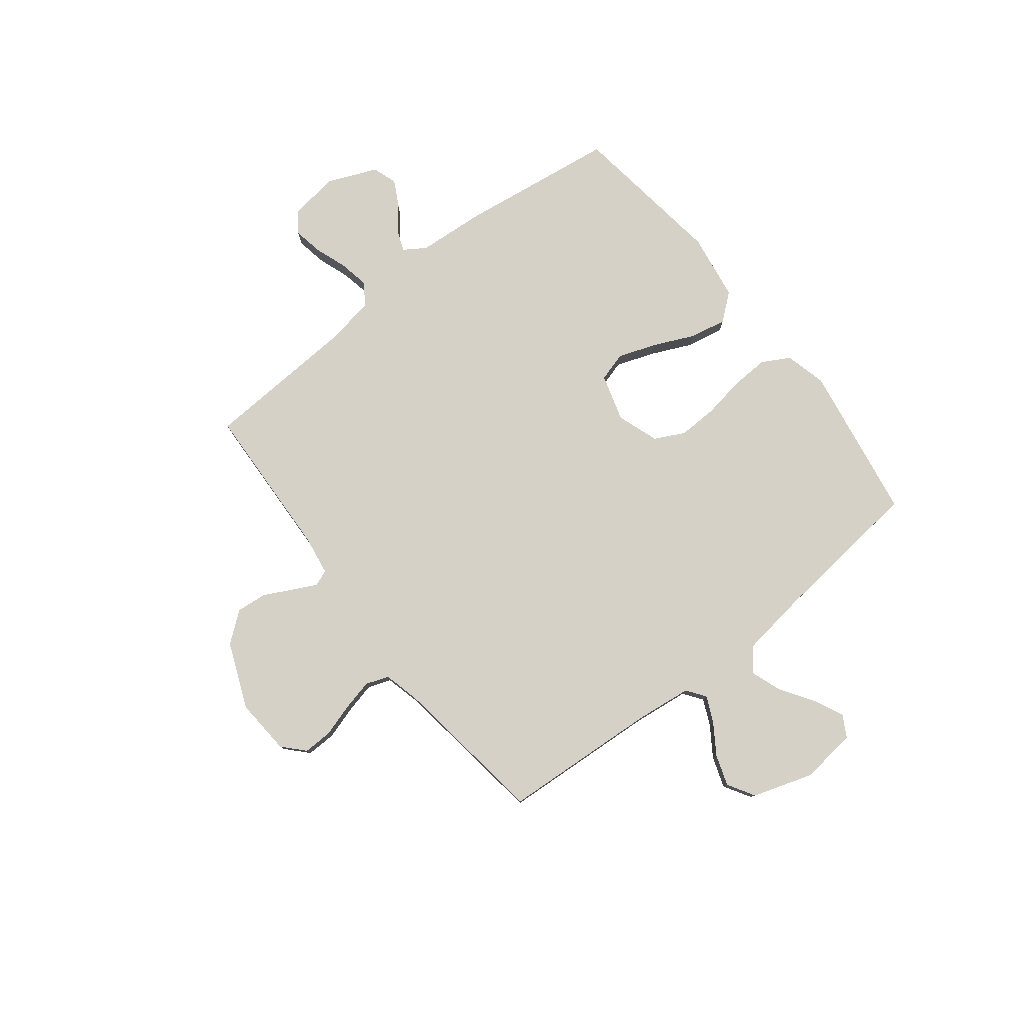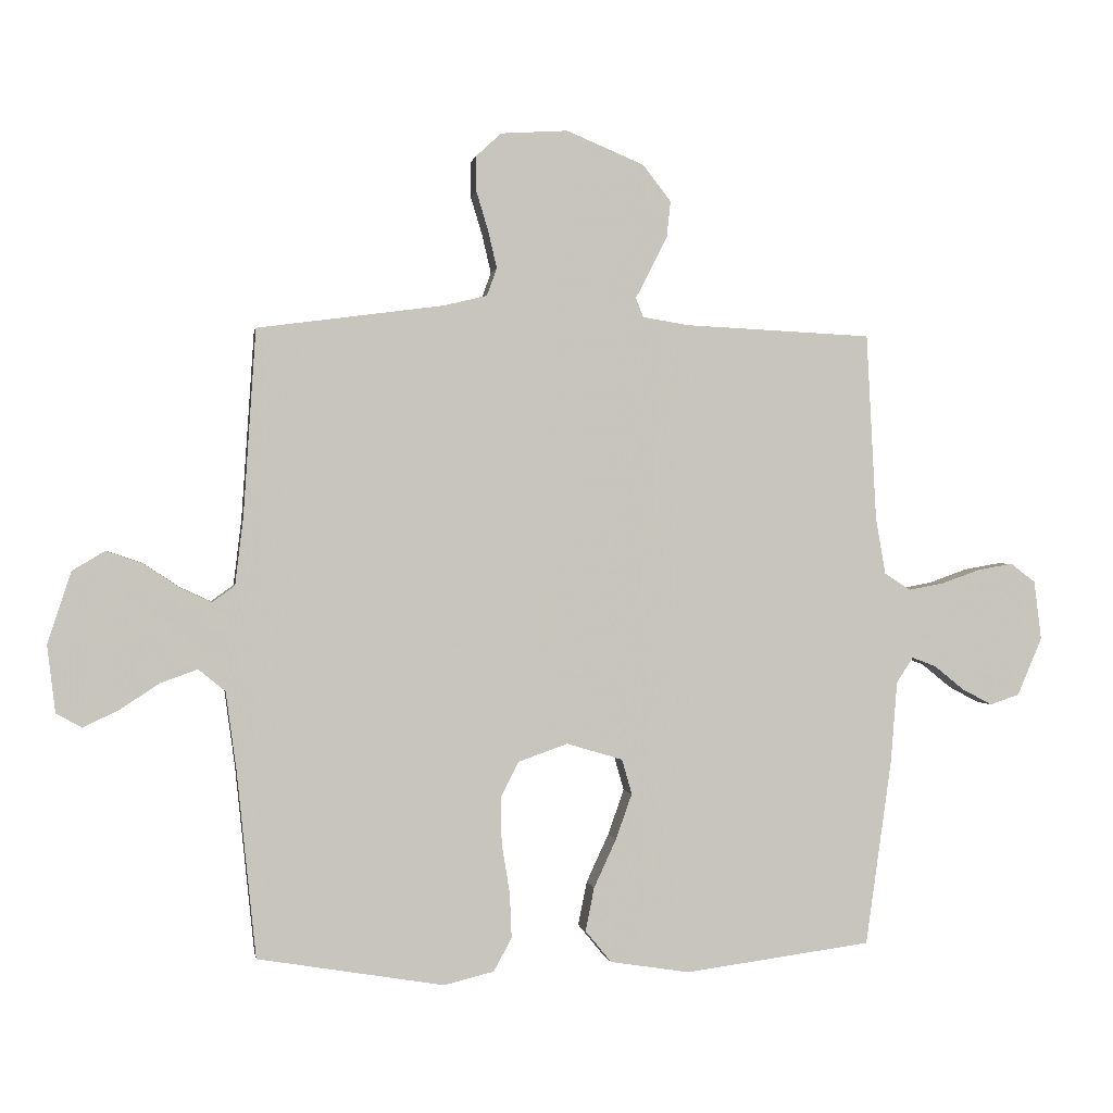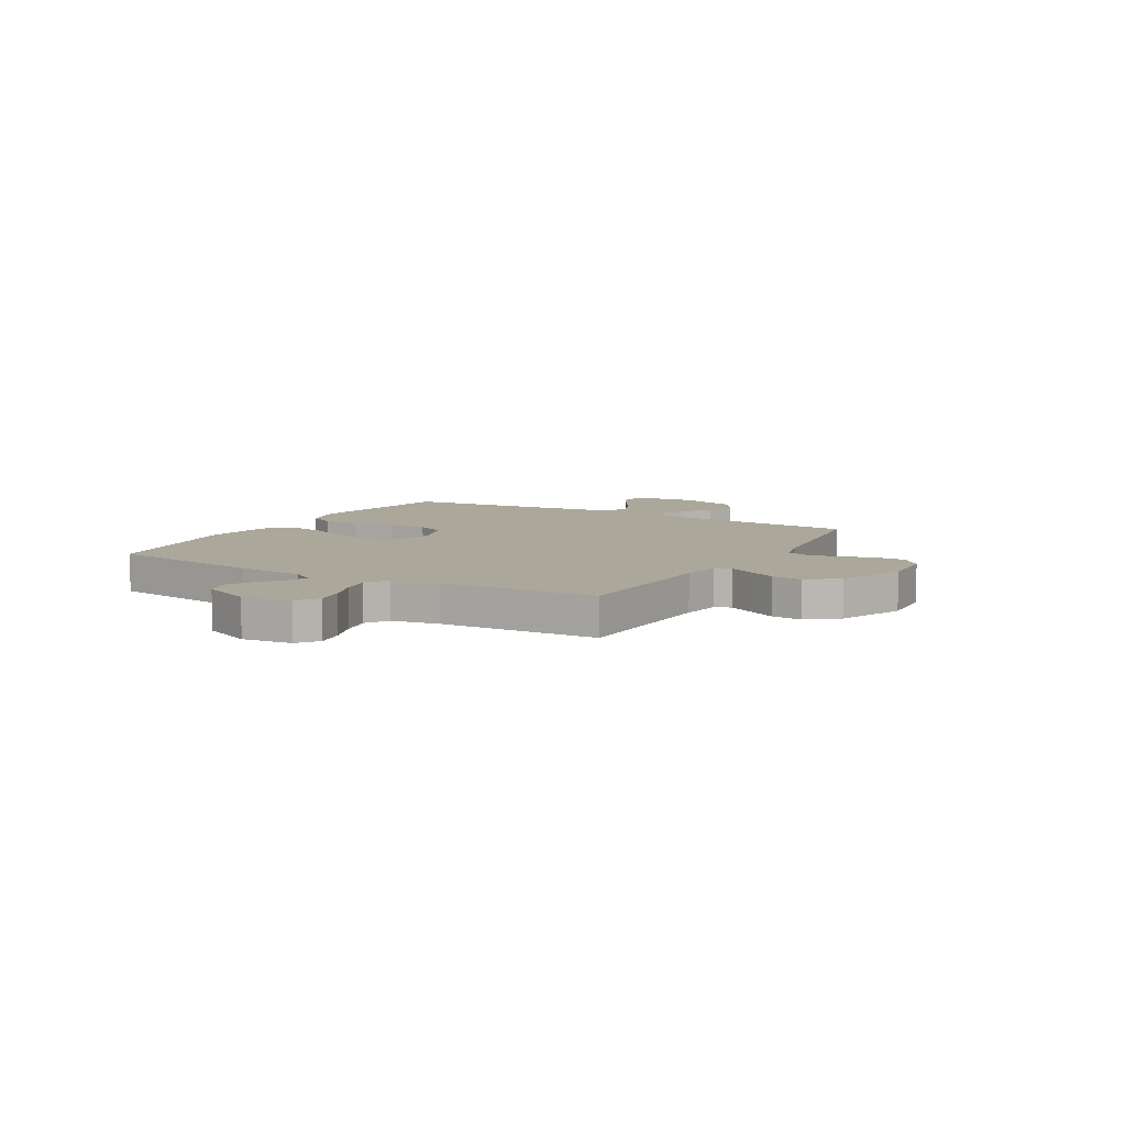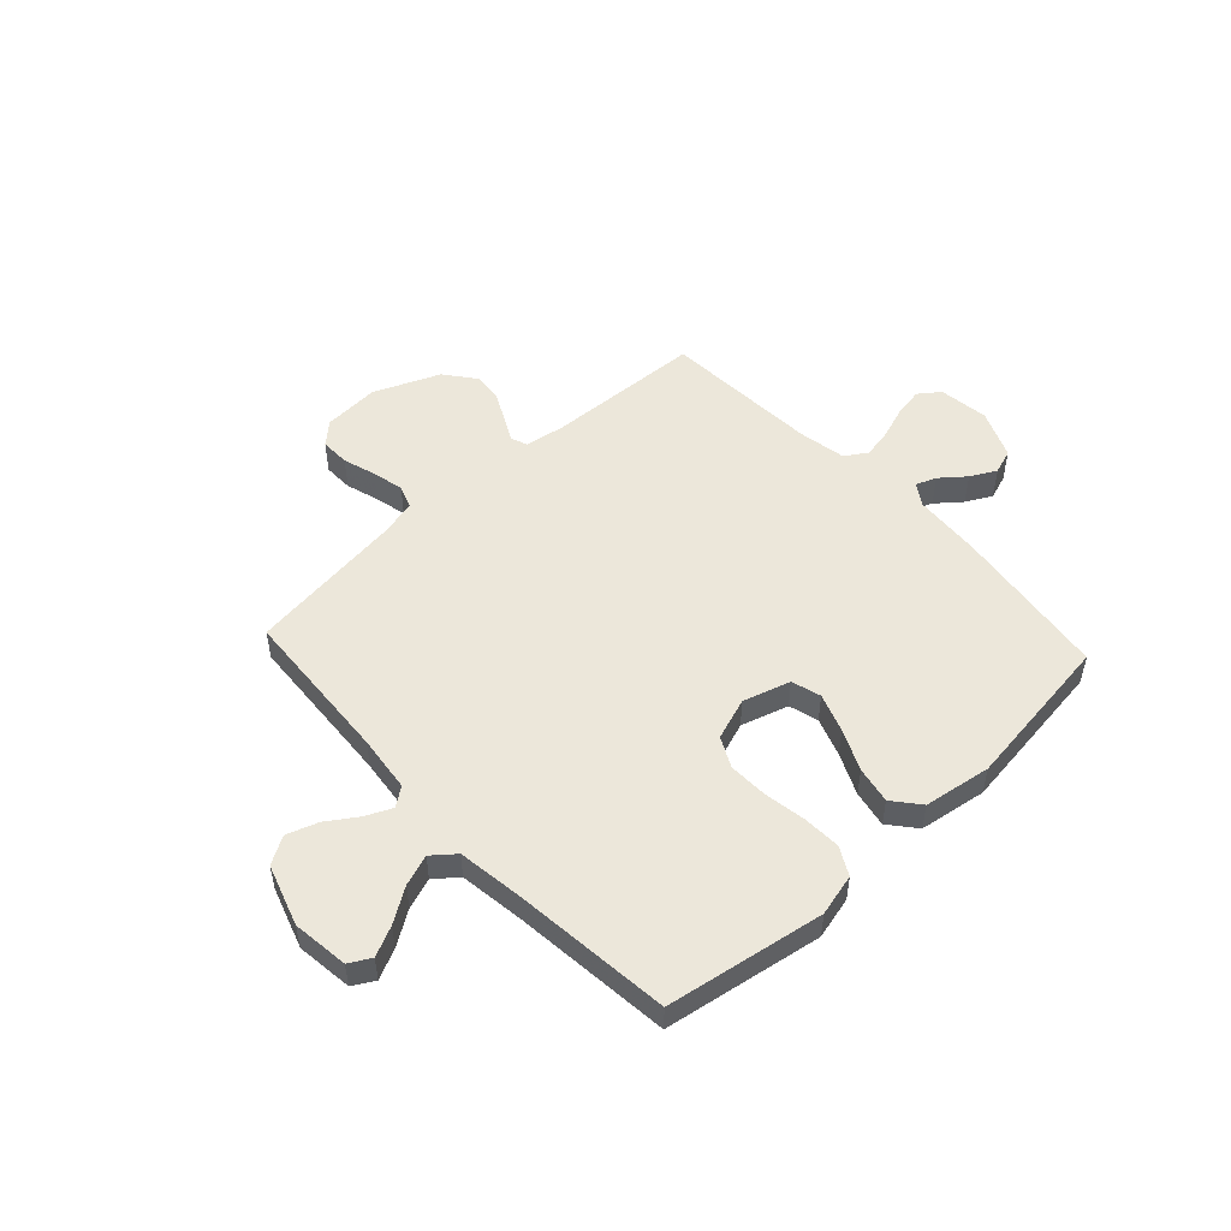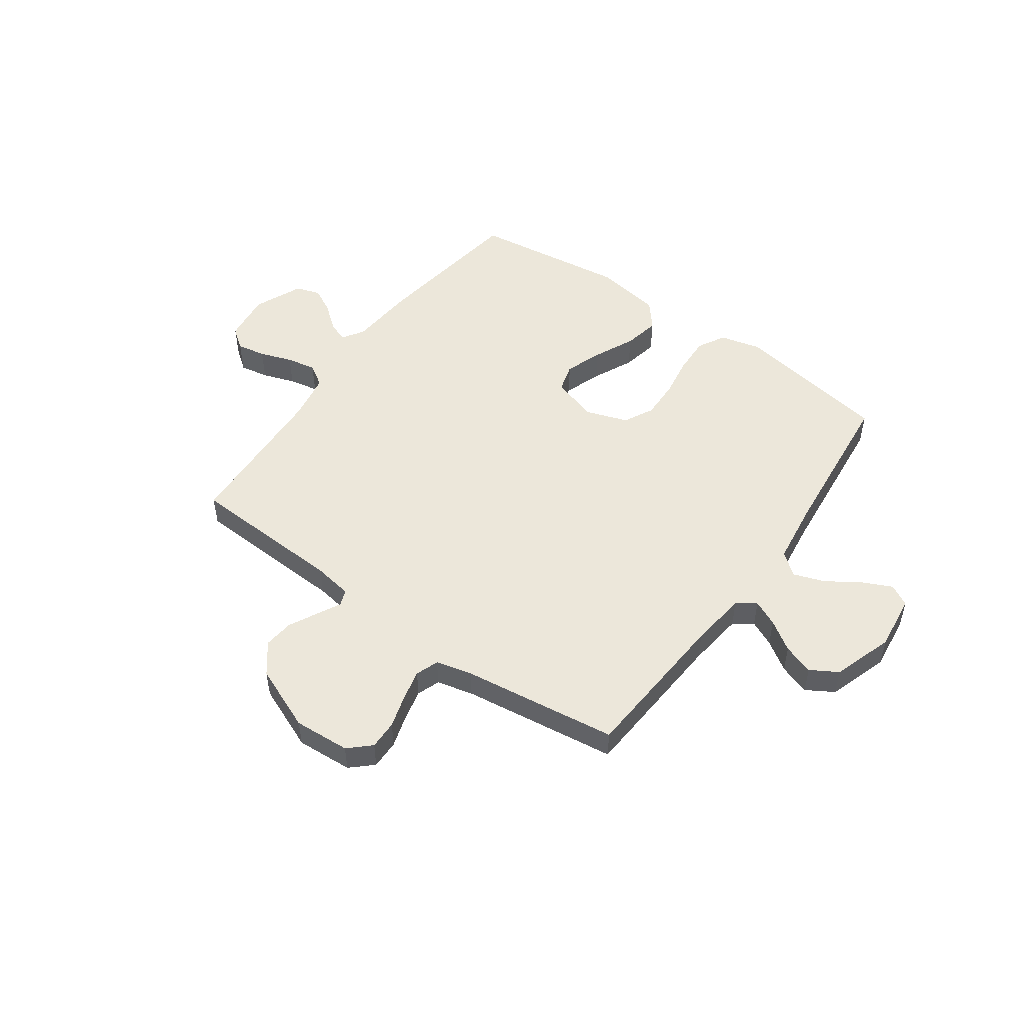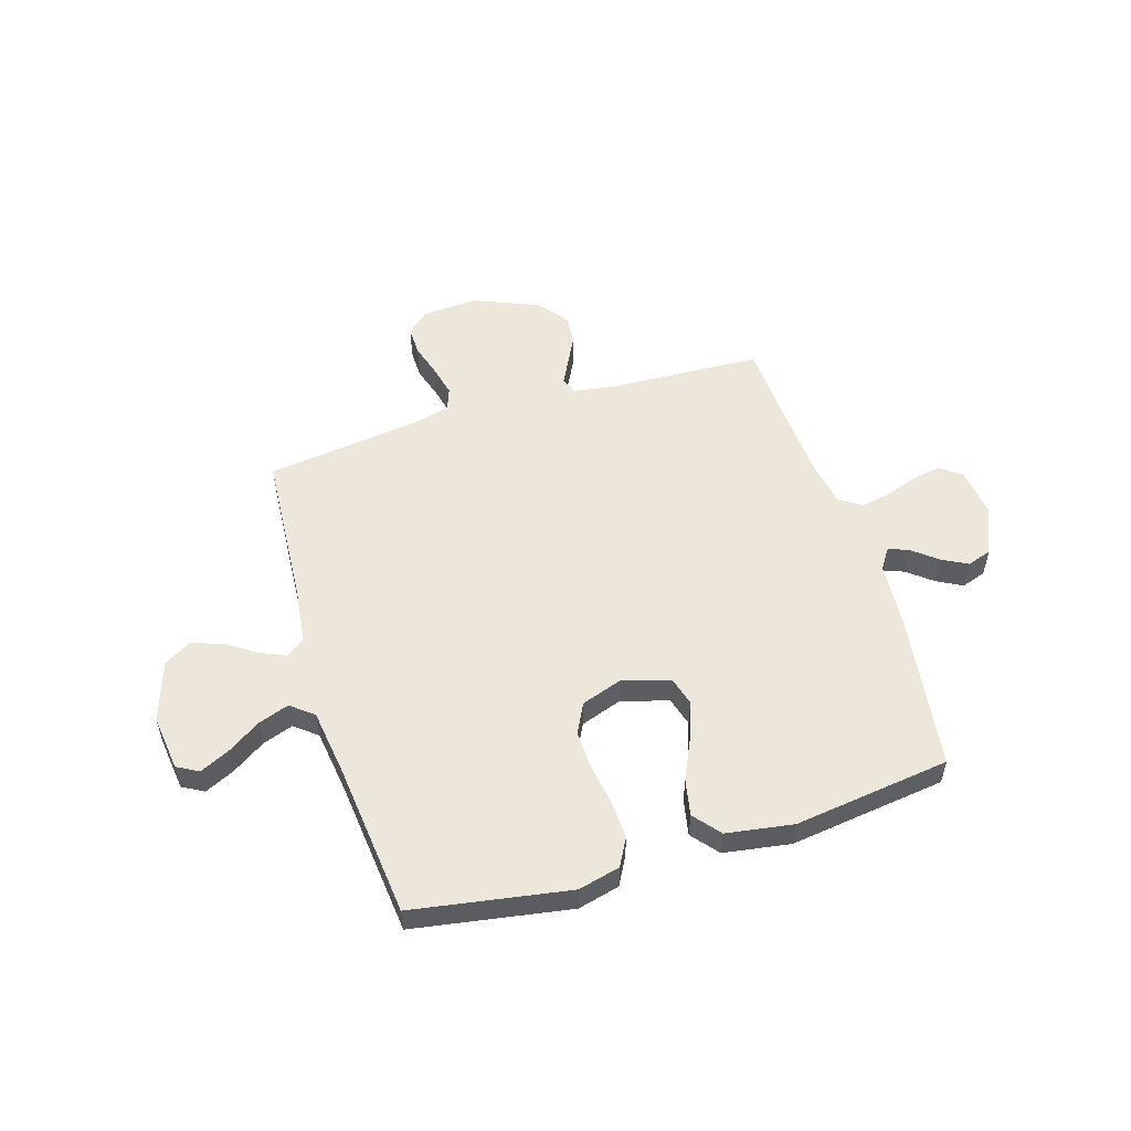
<metadata>
{"format":"obj","ext":"obj","renderer":"f3d","projection":"perspective","resolution":1024,"background":"white","views":[{"elev":79.2,"azim":51.8,"up":"+Y"},{"elev":0.3,"azim":170.7,"up":"+Z"},{"elev":8.1,"azim":-60.1,"up":"+Y"},{"elev":51.2,"azim":137.2,"up":"+Y"},{"elev":50.8,"azim":35.6,"up":"+Y"},{"elev":53.6,"azim":162.9,"up":"+Y"}]}
</metadata>
<code>
v 0.5 0.07 0.5
v 0.52 0.07 0.2
v 0.533 0.07 0.092
v 0.569 0.07 0.066
v 0.619 0.07 0.089
v 0.676 0.07 0.127
v 0.735 0.07 0.147
v 0.787 0.07 0.116
v 0.825 0.07 0
v 0.812 0.07 -0.107
v 0.771 0.07 -0.13
v 0.714 0.07 -0.103
v 0.65 0.07 -0.061
v 0.591 0.07 -0.04
v 0.548 0.07 -0.075
v 0.531 0.07 -0.2
v 0.5 0.07 -0.5
v 0.2 0.07 -0.55
v 0.12 0.07 -0.53
v 0.091 0.07 -0.477
v 0.094 0.07 -0.405
v 0.107 0.07 -0.325
v 0.109 0.07 -0.25
v 0.08 0.07 -0.193
v 0 0.07 -0.165
v -0.09 0.07 -0.192
v -0.106 0.07 -0.248
v -0.08 0.07 -0.321
v -0.044 0.07 -0.399
v -0.03 0.07 -0.469
v -0.072 0.07 -0.52
v -0.2 0.07 -0.54
v -0.5 0.07 -0.5
v -0.542 0.07 -0.2
v -0.552 0.07 -0.071
v -0.579 0.07 -0.03
v -0.618 0.07 -0.045
v -0.665 0.07 -0.083
v -0.714 0.07 -0.109
v -0.761 0.07 -0.093
v -0.801 0.07 0
v -0.789 0.07 0.095
v -0.749 0.07 0.125
v -0.693 0.07 0.115
v -0.631 0.07 0.093
v -0.574 0.07 0.082
v -0.532 0.07 0.109
v -0.516 0.07 0.2
v -0.5 0.07 0.5
v -0.2 0.07 0.514
v -0.125 0.07 0.526
v -0.113 0.07 0.557
v -0.136 0.07 0.602
v -0.164 0.07 0.657
v -0.17 0.07 0.715
v -0.125 0.07 0.773
v 0 0.07 0.825
v 0.108 0.07 0.818
v 0.149 0.07 0.78
v 0.148 0.07 0.724
v 0.129 0.07 0.661
v 0.115 0.07 0.601
v 0.131 0.07 0.557
v 0.2 0.07 0.54
v 0.5 0 0.5
v 0.52 0 0.2
v 0.533 0 0.092
v 0.569 0 0.066
v 0.619 0 0.089
v 0.676 0 0.127
v 0.735 0 0.147
v 0.787 0 0.116
v 0.825 0 0
v 0.812 0 -0.107
v 0.771 0 -0.13
v 0.714 0 -0.103
v 0.65 0 -0.061
v 0.591 0 -0.04
v 0.548 0 -0.075
v 0.531 0 -0.2
v 0.5 0 -0.5
v 0.2 0 -0.55
v 0.12 0 -0.53
v 0.091 0 -0.477
v 0.094 0 -0.405
v 0.107 0 -0.325
v 0.109 0 -0.25
v 0.08 0 -0.193
v 0 0 -0.165
v -0.09 0 -0.192
v -0.106 0 -0.248
v -0.08 0 -0.321
v -0.044 0 -0.399
v -0.03 0 -0.469
v -0.072 0 -0.52
v -0.2 0 -0.54
v -0.5 0 -0.5
v -0.542 0 -0.2
v -0.552 0 -0.071
v -0.579 0 -0.03
v -0.618 0 -0.045
v -0.665 0 -0.083
v -0.714 0 -0.109
v -0.761 0 -0.093
v -0.801 0 0
v -0.789 0 0.095
v -0.749 0 0.125
v -0.693 0 0.115
v -0.631 0 0.093
v -0.574 0 0.082
v -0.532 0 0.109
v -0.516 0 0.2
v -0.5 0 0.5
v -0.2 0 0.514
v -0.125 0 0.526
v -0.113 0 0.557
v -0.136 0 0.602
v -0.164 0 0.657
v -0.17 0 0.715
v -0.125 0 0.773
v 0 0 0.825
v 0.108 0 0.818
v 0.149 0 0.78
v 0.148 0 0.724
v 0.129 0 0.661
v 0.115 0 0.601
v 0.131 0 0.557
v 0.2 0 0.54
f 59 60 61
f 58 59 61
f 57 58 61
f 56 57 61
f 55 56 61
f 54 55 61
f 53 54 61
f 52 53 61
f 51 52 61 62
f 48 49 50
f 47 48 50 51
f 43 44 45
f 42 43 45
f 41 42 45
f 40 41 45
f 39 40 45
f 38 39 45
f 37 38 45
f 36 37 45 46
f 35 36 46 47
f 34 35 47
f 33 34 47
f 32 33 47
f 31 32 47
f 30 31 47
f 29 30 47
f 28 29 47
f 20 21 22
f 19 20 22
f 18 19 22
f 17 18 22
f 16 17 22
f 15 16 22 23
f 14 15 23 24
f 11 12 13
f 10 11 13
f 9 10 13
f 8 9 13
f 7 8 13
f 6 7 13
f 5 6 13
f 4 5 13 14
f 14 24 25
f 4 14 25
f 3 4 25
f 64 1 2
f 3 25 26
f 2 3 26
f 64 2 26
f 63 64 26
f 62 63 26
f 51 62 26 27
f 47 51 27
f 27 28 47
f 125 124 123
f 125 123 122
f 125 122 121
f 125 121 120
f 125 120 119
f 125 119 118
f 125 118 117
f 125 117 116
f 126 125 116 115
f 114 113 112
f 115 114 112 111
f 109 108 107
f 109 107 106
f 109 106 105
f 109 105 104
f 109 104 103
f 109 103 102
f 109 102 101
f 110 109 101 100
f 111 110 100 99
f 111 99 98
f 111 98 97
f 111 97 96
f 111 96 95
f 111 95 94
f 111 94 93
f 111 93 92
f 86 85 84
f 86 84 83
f 86 83 82
f 86 82 81
f 86 81 80
f 87 86 80 79
f 88 87 79 78
f 77 76 75
f 77 75 74
f 77 74 73
f 77 73 72
f 77 72 71
f 77 71 70
f 77 70 69
f 78 77 69 68
f 89 88 78
f 89 78 68
f 89 68 67
f 66 65 128
f 90 89 67
f 90 67 66
f 90 66 128
f 90 128 127
f 90 127 126
f 91 90 126 115
f 91 115 111
f 111 92 91
f 1 65 66 2
f 2 66 67 3
f 3 67 68 4
f 4 68 69 5
f 5 69 70 6
f 6 70 71 7
f 7 71 72 8
f 8 72 73 9
f 9 73 74 10
f 10 74 75 11
f 11 75 76 12
f 12 76 77 13
f 13 77 78 14
f 14 78 79 15
f 15 79 80 16
f 16 80 81 17
f 17 81 82 18
f 18 82 83 19
f 19 83 84 20
f 20 84 85 21
f 21 85 86 22
f 22 86 87 23
f 23 87 88 24
f 24 88 89 25
f 25 89 90 26
f 26 90 91 27
f 27 91 92 28
f 28 92 93 29
f 29 93 94 30
f 30 94 95 31
f 31 95 96 32
f 32 96 97 33
f 33 97 98 34
f 34 98 99 35
f 35 99 100 36
f 36 100 101 37
f 37 101 102 38
f 38 102 103 39
f 39 103 104 40
f 40 104 105 41
f 41 105 106 42
f 42 106 107 43
f 43 107 108 44
f 44 108 109 45
f 45 109 110 46
f 46 110 111 47
f 47 111 112 48
f 48 112 113 49
f 49 113 114 50
f 50 114 115 51
f 51 115 116 52
f 52 116 117 53
f 53 117 118 54
f 54 118 119 55
f 55 119 120 56
f 56 120 121 57
f 57 121 122 58
f 58 122 123 59
f 59 123 124 60
f 60 124 125 61
f 61 125 126 62
f 62 126 127 63
f 63 127 128 64
f 64 128 65 1

</code>
